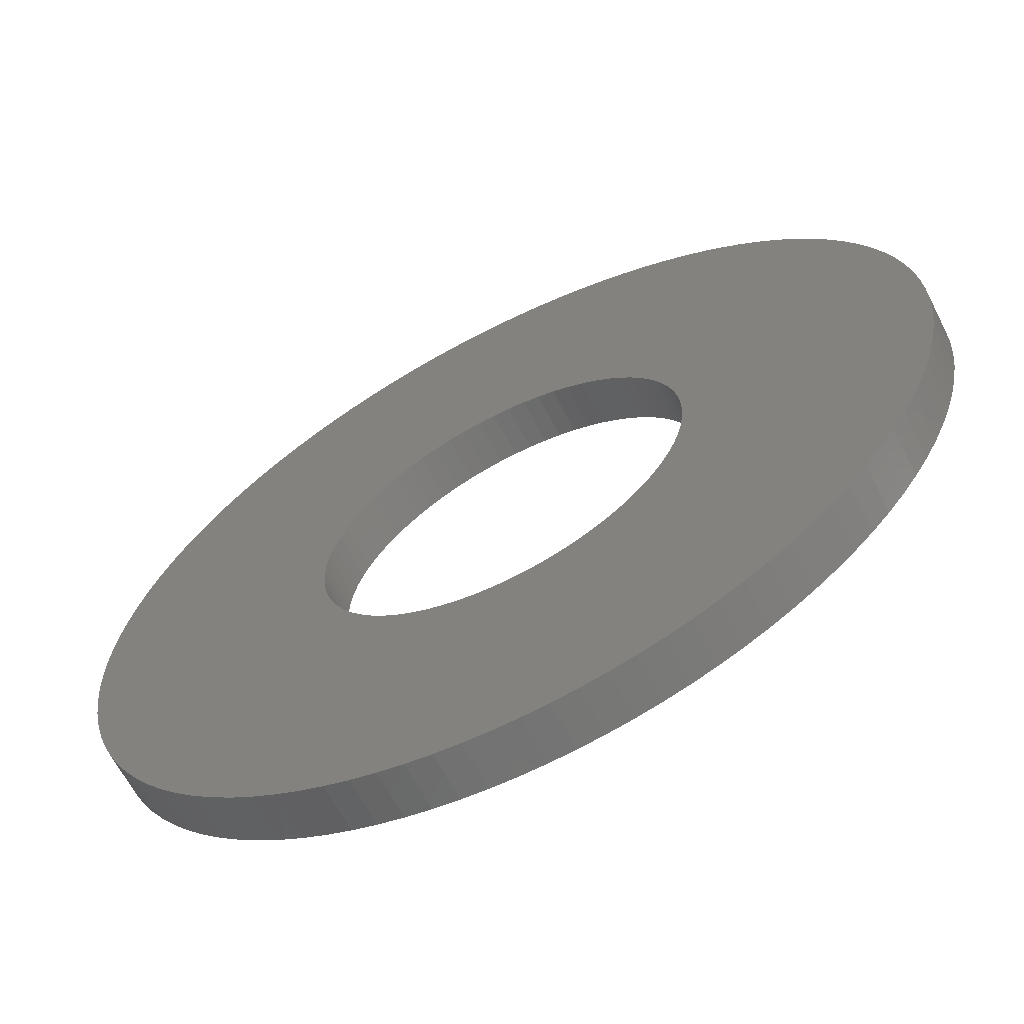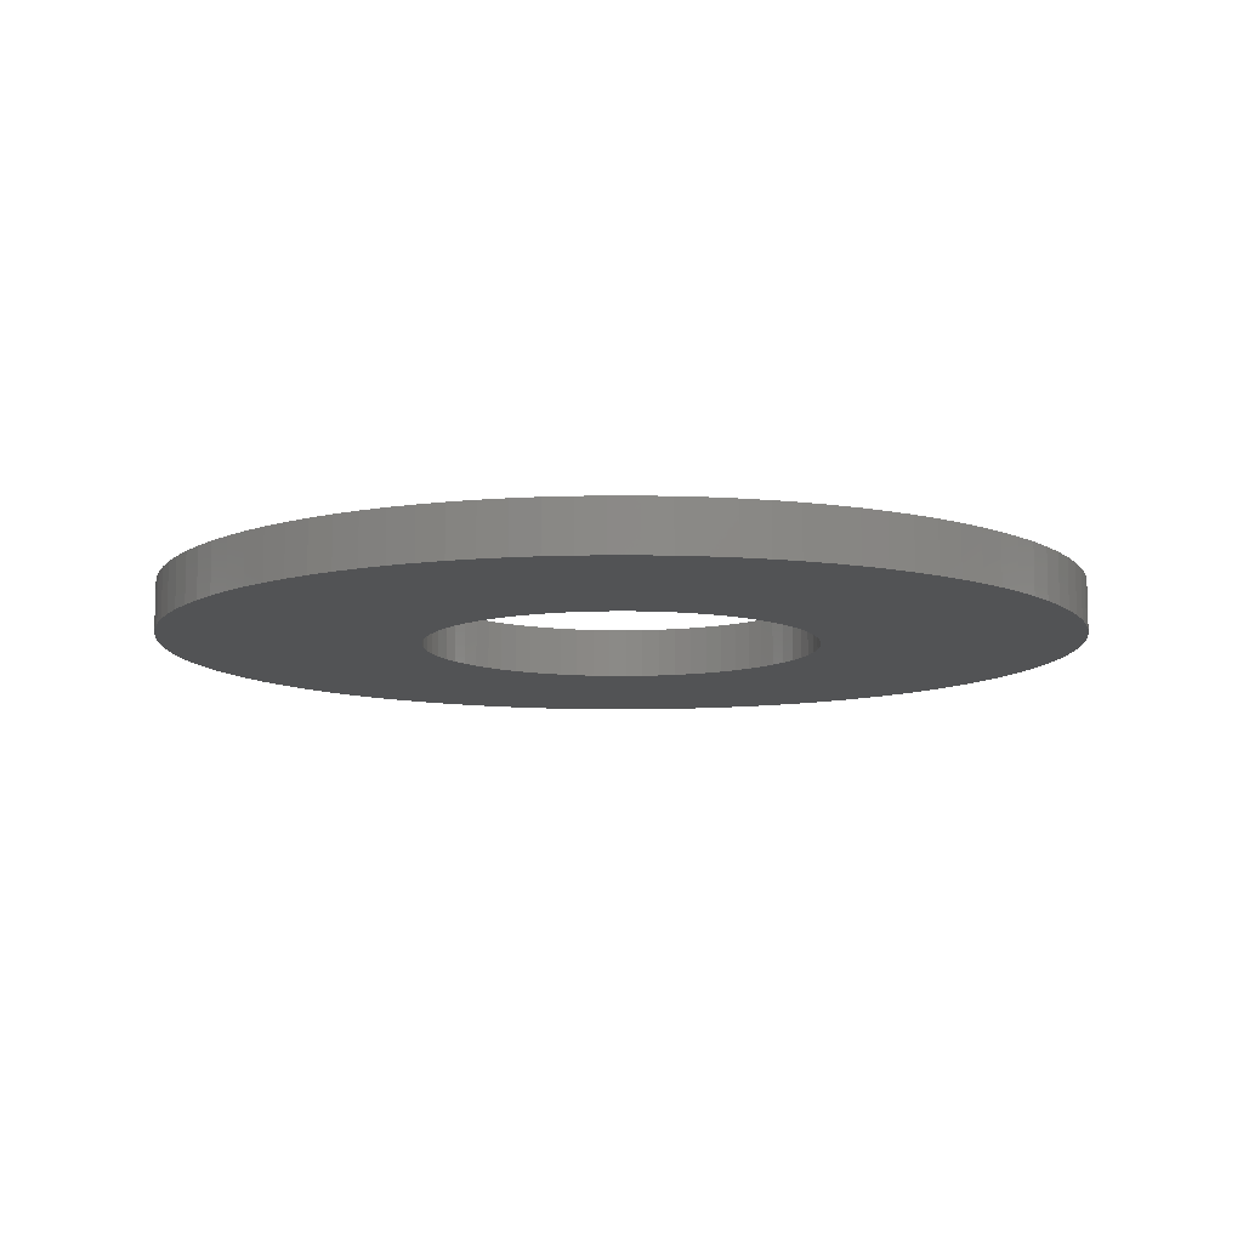
<metadata>
{"format":"stl","ext":"stl","renderer":"f3d","projection":"perspective","resolution":1024,"background":"white","views":[{"elev":-64.4,"azim":27.1,"up":"+Z"},{"elev":-9.9,"azim":148.0,"up":"+Y"}]}
</metadata>
<code>
# stl→obj: 350 verts, 700 faces
v -0.4044 0.102 0.03639
v -0.4044 0 0.03639
v -0.406 0.102 0
v -0.406 0 0
v -0.4044 0.102 -0.03639
v -0.4044 0 -0.03639
v -0.3995 0 -0.07249
v -0.3995 0.102 0.07249
v -0.3995 0 0.07249
v -0.3914 0.102 0.108
v -0.3914 0 0.108
v -0.3801 0.102 0.1427
v -0.3801 0 0.1427
v -0.3658 0.102 0.1762
v -0.3658 0 0.1762
v -0.3485 0.102 0.2082
v -0.3485 0 0.2082
v -0.3285 0.102 0.2386
v -0.3285 0 0.2386
v -0.3057 0.102 0.2671
v -0.3057 0 0.2671
v -0.2806 0.102 0.2935
v -0.2806 0 0.2935
v -0.2531 0.102 0.3174
v -0.2531 0 0.3174
v -0.2237 0.102 0.3388
v -0.2237 0 0.3388
v -0.1924 0.102 0.3575
v -0.1924 0 0.3575
v -0.1596 0.102 0.3733
v -0.1596 0 0.3733
v -0.1255 0.102 0.3861
v -0.1255 0 0.3861
v -0.09034 0.102 0.3958
v -0.09034 0 0.3958
v -0.0545 0.102 0.4023
v -0.0545 0 0.4023
v -0.01821 0.102 0.4056
v -0.01821 0 0.4056
v 0.01821 0.102 0.4056
v 0.01821 0 0.4056
v 0.0545 0.102 0.4023
v 0.0545 0 0.4023
v 0.09034 0.102 0.3958
v 0.09034 0 0.3958
v 0.1255 0.102 0.3861
v 0.1255 0 0.3861
v 0.1596 0.102 0.3733
v 0.1596 0 0.3733
v 0.1924 0.102 0.3575
v 0.1924 0 0.3575
v 0.2237 0.102 0.3388
v 0.2237 0 0.3388
v 0.2531 0.102 0.3174
v 0.2531 0 0.3174
v 0.2806 0.102 0.2935
v 0.2806 0 0.2935
v 0.3057 0.102 0.2671
v 0.3057 0 0.2671
v 0.3285 0.102 0.2386
v 0.3285 0 0.2386
v 0.3485 0.102 0.2082
v 0.3485 0 0.2082
v 0.3658 0.102 0.1762
v 0.3658 0 0.1762
v 0.3801 0.102 0.1427
v 0.3801 0 0.1427
v 0.3914 0.102 0.108
v 0.3914 0 0.108
v 0.3995 0.102 0.07249
v 0.3995 0 0.07249
v 0.4044 0.102 0.03639
v 0.4044 0 0.03639
v 0.406 0.102 0
v 0.406 0 0
v 0.4044 0.102 -0.03639
v 0.4044 0 -0.03639
v 0.3995 0.102 -0.07249
v 0.3995 0 -0.07249
v 0.3914 0.102 -0.108
v 0.3914 0 -0.108
v 0.3801 0.102 -0.1427
v 0.3801 0 -0.1427
v 0.3658 0.102 -0.1762
v 0.3658 0 -0.1762
v 0.3485 0.102 -0.2082
v 0.3485 0 -0.2082
v 0.3285 0.102 -0.2386
v 0.3285 0 -0.2386
v 0.3057 0.102 -0.2671
v 0.3057 0 -0.2671
v 0.2806 0.102 -0.2935
v 0.2806 0 -0.2935
v 0.2531 0.102 -0.3174
v 0.2531 0 -0.3174
v 0.2237 0.102 -0.3388
v 0.2237 0 -0.3388
v 0.1924 0.102 -0.3575
v 0.1924 0 -0.3575
v 0.1596 0.102 -0.3733
v 0.1596 0 -0.3733
v 0.1255 0.102 -0.3861
v 0.1255 0 -0.3861
v 0.09034 0.102 -0.3958
v 0.09034 0 -0.3958
v 0.0545 0.102 -0.4023
v 0.0545 0 -0.4023
v 0.01821 0.102 -0.4056
v 0.01821 0 -0.4056
v -0.01821 0.102 -0.4056
v -0.01821 0 -0.4056
v -0.0545 0.102 -0.4023
v -0.0545 0 -0.4023
v -0.09034 0.102 -0.3958
v -0.09034 0 -0.3958
v -0.1255 0.102 -0.3861
v -0.1255 0 -0.3861
v -0.1596 0.102 -0.3733
v -0.1596 0 -0.3733
v -0.1924 0.102 -0.3575
v -0.1924 0 -0.3575
v -0.2237 0.102 -0.3388
v -0.2237 0 -0.3388
v -0.2531 0.102 -0.3174
v -0.2531 0 -0.3174
v -0.2806 0.102 -0.2935
v -0.2806 0 -0.2935
v -0.3057 0.102 -0.2671
v -0.3057 0 -0.2671
v -0.3285 0.102 -0.2386
v -0.3285 0 -0.2386
v -0.3485 0.102 -0.2082
v -0.3485 0 -0.2082
v -0.3658 0.102 -0.1762
v -0.3658 0 -0.1762
v -0.3801 0.102 -0.1427
v -0.3801 0 -0.1427
v -0.3914 0.102 -0.108
v -0.3914 0 -0.108
v -0.3995 0.102 -0.07249
v -0.9358 0.102 -0.05607
v -0.9358 0 -0.05607
v -0.9375 0.102 0
v -0.9375 0 0
v -0.9358 0.102 0.05607
v -0.9358 0 0.05607
v -0.9308 0.102 0.1119
v -0.9308 0 0.1119
v -0.9224 0.102 0.1674
v -0.9224 0 0.1674
v -0.9108 0.102 0.2223
v -0.9108 0 0.2223
v -0.8959 0.102 0.2763
v -0.8959 0 0.2763
v -0.8777 0.102 0.3294
v -0.8777 0 0.3294
v -0.8564 0.102 0.3813
v -0.8564 0 0.3813
v -0.8321 0.102 0.4319
v -0.8321 0 0.4319
v -0.8048 0.102 0.4808
v -0.8048 0 0.4808
v -0.7746 0.102 0.5281
v -0.7746 0 0.5281
v -0.7416 0.102 0.5735
v -0.7416 0 0.5735
v -0.706 0.102 0.6168
v -0.706 0 0.6168
v -0.6679 0.102 0.6579
v -0.6679 0 0.6579
v -0.6273 0.102 0.6967
v -0.6273 0 0.6967
v -0.5845 0.102 0.733
v -0.5845 0 0.733
v -0.5396 0.102 0.7666
v -0.5396 0 0.7666
v -0.4928 0.102 0.7975
v -0.4928 0 0.7975
v -0.4443 0.102 0.8256
v -0.4443 0 0.8256
v -0.3941 0.102 0.8506
v -0.3941 0 0.8506
v -0.3425 0.102 0.8727
v -0.3425 0 0.8727
v -0.2897 0.102 0.8916
v -0.2897 0 0.8916
v -0.2359 0.102 0.9073
v -0.2359 0 0.9073
v -0.1812 0.102 0.9198
v -0.1812 0 0.9198
v -0.1258 0.102 0.929
v -0.1258 0 0.929
v -0.07006 0.102 0.9349
v -0.07006 0 0.9349
v -0.01402 0.102 0.9374
v -0.01402 0 0.9374
v 0.04206 0.102 0.9366
v 0.04206 0 0.9366
v 0.09799 0.102 0.9324
v 0.09799 0 0.9324
v 0.1536 0.102 0.9248
v 0.1536 0 0.9248
v 0.2086 0.102 0.914
v 0.2086 0 0.914
v 0.2629 0.102 0.8999
v 0.2629 0 0.8999
v 0.3162 0.102 0.8825
v 0.3162 0 0.8825
v 0.3685 0.102 0.8621
v 0.3685 0 0.8621
v 0.4194 0.102 0.8385
v 0.4194 0 0.8385
v 0.4688 0.102 0.8119
v 0.4688 0 0.8119
v 0.5165 0.102 0.7824
v 0.5165 0 0.7824
v 0.5623 0.102 0.7501
v 0.5623 0 0.7501
v 0.6062 0.102 0.7152
v 0.6062 0 0.7152
v 0.6479 0.102 0.6776
v 0.6479 0 0.6776
v 0.6872 0.102 0.6377
v 0.6872 0 0.6377
v 0.7241 0.102 0.5954
v 0.7241 0 0.5954
v 0.7585 0.102 0.551
v 0.7585 0 0.551
v 0.7901 0.102 0.5047
v 0.7901 0 0.5047
v 0.8188 0.102 0.4566
v 0.8188 0 0.4566
v 0.8447 0.102 0.4068
v 0.8447 0 0.4068
v 0.8675 0.102 0.3555
v 0.8675 0 0.3555
v 0.8872 0.102 0.303
v 0.8872 0 0.303
v 0.9037 0.102 0.2494
v 0.9037 0 0.2494
v 0.917 0.102 0.1949
v 0.917 0 0.1949
v 0.927 0.102 0.1397
v 0.927 0 0.1397
v 0.9337 0.102 0.08404
v 0.9337 0 0.08404
v 0.9371 0.102 0.02805
v 0.9371 0 0.02805
v 0.9371 0.102 -0.02805
v 0.9371 0 -0.02805
v 0.9337 0.102 -0.08404
v 0.9337 0 -0.08404
v 0.927 0.102 -0.1397
v 0.927 0 -0.1397
v 0.917 0.102 -0.1949
v 0.917 0 -0.1949
v 0.9037 0.102 -0.2494
v 0.9037 0 -0.2494
v 0.8872 0.102 -0.303
v 0.8872 0 -0.303
v 0.8675 0.102 -0.3555
v 0.8675 0 -0.3555
v 0.8447 0.102 -0.4068
v 0.8447 0 -0.4068
v 0.8188 0.102 -0.4566
v 0.8188 0 -0.4566
v 0.7901 0.102 -0.5047
v 0.7901 0 -0.5047
v 0.7585 0.102 -0.551
v 0.7585 0 -0.551
v 0.7241 0.102 -0.5954
v 0.7241 0 -0.5954
v 0.6872 0.102 -0.6377
v 0.6872 0 -0.6377
v 0.6479 0.102 -0.6776
v 0.6479 0 -0.6776
v 0.6062 0.102 -0.7152
v 0.6062 0 -0.7152
v 0.5623 0.102 -0.7501
v 0.5623 0 -0.7501
v 0.5165 0.102 -0.7824
v 0.5165 0 -0.7824
v 0.4688 0.102 -0.8119
v 0.4688 0 -0.8119
v 0.4194 0.102 -0.8385
v 0.4194 0 -0.8385
v 0.3685 0.102 -0.8621
v 0.3685 0 -0.8621
v 0.3162 0.102 -0.8825
v 0.3162 0 -0.8825
v 0.2629 0.102 -0.8999
v 0.2629 0 -0.8999
v 0.2086 0.102 -0.914
v 0.2086 0 -0.914
v 0.1536 0.102 -0.9248
v 0.1536 0 -0.9248
v 0.09799 0.102 -0.9324
v 0.09799 0 -0.9324
v 0.04206 0.102 -0.9366
v 0.04206 0 -0.9366
v -0.01402 0.102 -0.9374
v -0.01402 0 -0.9374
v -0.07006 0.102 -0.9349
v -0.07006 0 -0.9349
v -0.1258 0.102 -0.929
v -0.1258 0 -0.929
v -0.1812 0.102 -0.9198
v -0.1812 0 -0.9198
v -0.2359 0.102 -0.9073
v -0.2359 0 -0.9073
v -0.2897 0.102 -0.8916
v -0.2897 0 -0.8916
v -0.3425 0.102 -0.8727
v -0.3425 0 -0.8727
v -0.3941 0.102 -0.8506
v -0.3941 0 -0.8506
v -0.4443 0.102 -0.8256
v -0.4443 0 -0.8256
v -0.4928 0.102 -0.7975
v -0.4928 0 -0.7975
v -0.5396 0.102 -0.7666
v -0.5396 0 -0.7666
v -0.5845 0.102 -0.733
v -0.5845 0 -0.733
v -0.6273 0.102 -0.6967
v -0.6273 0 -0.6967
v -0.6679 0.102 -0.6579
v -0.6679 0 -0.6579
v -0.706 0.102 -0.6168
v -0.706 0 -0.6168
v -0.7416 0.102 -0.5735
v -0.7416 0 -0.5735
v -0.7746 0.102 -0.5281
v -0.7746 0 -0.5281
v -0.8048 0.102 -0.4808
v -0.8048 0 -0.4808
v -0.8321 0.102 -0.4319
v -0.8321 0 -0.4319
v -0.8564 0.102 -0.3813
v -0.8564 0 -0.3813
v -0.8777 0.102 -0.3294
v -0.8777 0 -0.3294
v -0.8959 0.102 -0.2763
v -0.8959 0 -0.2763
v -0.9108 0.102 -0.2223
v -0.9108 0 -0.2223
v -0.9224 0.102 -0.1674
v -0.9224 0 -0.1674
v -0.9308 0.102 -0.1119
v -0.9308 0 -0.1119
f 1 2 3
f 3 2 4
f 3 4 5
f 5 4 6
f 5 6 7
f 1 8 2
f 2 8 9
f 9 8 10
f 9 10 11
f 11 10 12
f 11 12 13
f 13 12 14
f 13 14 15
f 15 14 16
f 15 16 17
f 17 16 18
f 17 18 19
f 19 18 20
f 19 20 21
f 21 20 22
f 21 22 23
f 23 22 24
f 23 24 25
f 25 24 26
f 25 26 27
f 27 26 28
f 27 28 29
f 29 28 30
f 29 30 31
f 31 30 32
f 31 32 33
f 33 32 34
f 33 34 35
f 35 34 36
f 35 36 37
f 37 36 38
f 37 38 39
f 39 38 40
f 39 40 41
f 41 40 42
f 41 42 43
f 43 42 44
f 43 44 45
f 45 44 46
f 45 46 47
f 47 46 48
f 47 48 49
f 49 48 50
f 49 50 51
f 51 50 52
f 51 52 53
f 53 52 54
f 53 54 55
f 55 54 56
f 55 56 57
f 57 56 58
f 57 58 59
f 59 58 60
f 59 60 61
f 61 60 62
f 61 62 63
f 63 62 64
f 63 64 65
f 65 64 66
f 65 66 67
f 67 66 68
f 67 68 69
f 69 68 70
f 69 70 71
f 71 70 72
f 71 72 73
f 73 72 74
f 73 74 75
f 75 74 76
f 75 76 77
f 77 76 78
f 77 78 79
f 79 78 80
f 79 80 81
f 81 80 82
f 81 82 83
f 83 82 84
f 83 84 85
f 85 84 86
f 85 86 87
f 87 86 88
f 87 88 89
f 89 88 90
f 89 90 91
f 91 90 92
f 91 92 93
f 93 92 94
f 93 94 95
f 95 94 96
f 95 96 97
f 97 96 98
f 97 98 99
f 99 98 100
f 99 100 101
f 101 100 102
f 101 102 103
f 103 102 104
f 103 104 105
f 105 104 106
f 105 106 107
f 107 106 108
f 107 108 109
f 109 108 110
f 109 110 111
f 111 110 112
f 111 112 113
f 113 112 114
f 113 114 115
f 115 114 116
f 115 116 117
f 117 116 118
f 117 118 119
f 119 118 120
f 119 120 121
f 121 120 122
f 121 122 123
f 123 122 124
f 123 124 125
f 125 124 126
f 125 126 127
f 127 126 128
f 127 128 129
f 129 128 130
f 129 130 131
f 131 130 132
f 131 132 133
f 133 132 134
f 133 134 135
f 135 134 136
f 135 136 137
f 137 136 138
f 137 138 139
f 139 138 140
f 139 140 7
f 7 140 5
f 141 142 143
f 143 142 144
f 143 144 145
f 145 144 146
f 145 146 147
f 147 146 148
f 147 148 149
f 149 148 150
f 149 150 151
f 151 150 152
f 151 152 153
f 153 152 154
f 153 154 155
f 155 154 156
f 155 156 157
f 157 156 158
f 157 158 159
f 159 158 160
f 159 160 161
f 161 160 162
f 161 162 163
f 163 162 164
f 163 164 165
f 165 164 166
f 165 166 167
f 167 166 168
f 167 168 169
f 169 168 170
f 169 170 171
f 171 170 172
f 171 172 173
f 173 172 174
f 173 174 175
f 175 174 176
f 175 176 177
f 177 176 178
f 177 178 179
f 179 178 180
f 179 180 181
f 181 180 182
f 181 182 183
f 183 182 184
f 183 184 185
f 185 184 186
f 185 186 187
f 187 186 188
f 187 188 189
f 189 188 190
f 189 190 191
f 191 190 192
f 191 192 193
f 193 192 194
f 193 194 195
f 195 194 196
f 195 196 197
f 197 196 198
f 197 198 199
f 199 198 200
f 199 200 201
f 201 200 202
f 201 202 203
f 203 202 204
f 203 204 205
f 205 204 206
f 205 206 207
f 207 206 208
f 207 208 209
f 209 208 210
f 209 210 211
f 211 210 212
f 211 212 213
f 213 212 214
f 213 214 215
f 215 214 216
f 215 216 217
f 217 216 218
f 217 218 219
f 219 218 220
f 219 220 221
f 221 220 222
f 221 222 223
f 223 222 224
f 223 224 225
f 225 224 226
f 225 226 227
f 227 226 228
f 227 228 229
f 229 228 230
f 229 230 231
f 231 230 232
f 231 232 233
f 233 232 234
f 233 234 235
f 235 234 236
f 235 236 237
f 237 236 238
f 237 238 239
f 239 238 240
f 239 240 241
f 241 240 242
f 241 242 243
f 243 242 244
f 243 244 245
f 245 244 246
f 245 246 247
f 247 246 248
f 247 248 249
f 249 248 250
f 249 250 251
f 251 250 252
f 251 252 253
f 253 252 254
f 253 254 255
f 255 254 256
f 255 256 257
f 257 256 258
f 257 258 259
f 259 258 260
f 259 260 261
f 261 260 262
f 261 262 263
f 263 262 264
f 263 264 265
f 265 264 266
f 265 266 267
f 267 266 268
f 267 268 269
f 269 268 270
f 269 270 271
f 271 270 272
f 271 272 273
f 273 272 274
f 273 274 275
f 275 274 276
f 275 276 277
f 277 276 278
f 277 278 279
f 279 278 280
f 279 280 281
f 281 280 282
f 281 282 283
f 283 282 284
f 283 284 285
f 285 284 286
f 285 286 287
f 287 286 288
f 287 288 289
f 289 288 290
f 289 290 291
f 291 290 292
f 291 292 293
f 293 292 294
f 293 294 295
f 295 294 296
f 295 296 297
f 297 296 298
f 297 298 299
f 299 298 300
f 299 300 301
f 301 300 302
f 301 302 303
f 303 302 304
f 303 304 305
f 305 304 306
f 305 306 307
f 307 306 308
f 307 308 309
f 309 308 310
f 309 310 311
f 311 310 312
f 311 312 313
f 313 312 314
f 313 314 315
f 315 314 316
f 315 316 317
f 317 316 318
f 317 318 319
f 319 318 320
f 319 320 321
f 321 320 322
f 321 322 323
f 323 322 324
f 323 324 325
f 325 324 326
f 325 326 327
f 327 326 328
f 327 328 329
f 329 328 330
f 329 330 331
f 331 330 332
f 331 332 333
f 333 332 334
f 333 334 335
f 335 334 336
f 335 336 337
f 337 336 338
f 337 338 339
f 339 338 340
f 339 340 341
f 341 340 342
f 341 342 343
f 343 342 344
f 343 344 345
f 345 344 346
f 345 346 347
f 347 346 348
f 347 348 349
f 349 348 350
f 349 350 141
f 141 350 142
f 5 141 3
f 3 141 143
f 3 143 145
f 141 5 349
f 349 5 140
f 349 140 347
f 347 140 345
f 345 140 138
f 345 138 343
f 343 138 136
f 343 136 341
f 341 136 339
f 339 136 134
f 339 134 337
f 337 134 132
f 337 132 335
f 335 132 333
f 333 132 130
f 333 130 331
f 331 130 128
f 331 128 329
f 329 128 327
f 327 128 126
f 327 126 325
f 325 126 124
f 325 124 323
f 323 124 321
f 321 124 122
f 321 122 319
f 319 122 120
f 319 120 317
f 317 120 315
f 315 120 118
f 315 118 313
f 313 118 116
f 313 116 311
f 311 116 309
f 309 116 114
f 309 114 307
f 307 114 112
f 307 112 305
f 305 112 303
f 303 112 110
f 303 110 301
f 301 110 108
f 301 108 299
f 299 108 297
f 297 108 106
f 297 106 295
f 295 106 104
f 295 104 293
f 293 104 291
f 291 104 102
f 291 102 289
f 289 102 100
f 289 100 287
f 287 100 285
f 285 100 98
f 285 98 283
f 283 98 96
f 283 96 281
f 281 96 279
f 279 96 94
f 279 94 277
f 277 94 92
f 277 92 275
f 275 92 273
f 273 92 90
f 273 90 271
f 271 90 88
f 271 88 269
f 269 88 267
f 267 88 86
f 267 86 265
f 265 86 84
f 265 84 263
f 263 84 261
f 261 84 82
f 261 82 259
f 259 82 80
f 259 80 257
f 257 80 255
f 255 80 78
f 255 78 253
f 253 78 76
f 253 76 251
f 251 76 249
f 249 76 74
f 249 74 247
f 247 74 72
f 247 72 245
f 245 72 243
f 243 72 70
f 243 70 241
f 241 70 68
f 241 68 239
f 239 68 237
f 237 68 66
f 237 66 235
f 235 66 64
f 235 64 233
f 233 64 231
f 231 64 62
f 231 62 60
f 60 58 231
f 231 58 56
f 231 56 54
f 54 52 231
f 231 52 50
f 231 50 48
f 48 46 231
f 231 46 44
f 231 44 42
f 42 40 231
f 231 40 229
f 229 40 227
f 227 40 225
f 225 40 223
f 223 40 221
f 221 40 219
f 219 40 217
f 217 40 215
f 215 40 213
f 213 40 211
f 211 40 209
f 209 40 207
f 207 40 205
f 205 40 203
f 203 40 201
f 201 40 199
f 199 40 197
f 197 40 195
f 195 40 38
f 195 38 193
f 193 38 36
f 193 36 191
f 191 36 189
f 189 36 34
f 189 34 187
f 187 34 32
f 187 32 185
f 185 32 183
f 183 32 30
f 183 30 181
f 181 30 28
f 181 28 179
f 179 28 177
f 177 28 26
f 177 26 175
f 175 26 24
f 175 24 173
f 173 24 171
f 171 24 22
f 171 22 169
f 169 22 20
f 169 20 167
f 167 20 165
f 165 20 18
f 165 18 163
f 163 18 16
f 163 16 161
f 161 16 159
f 159 16 14
f 159 14 157
f 157 14 12
f 157 12 155
f 155 12 153
f 153 12 10
f 153 10 151
f 151 10 8
f 151 8 149
f 149 8 147
f 147 8 1
f 147 1 145
f 145 1 3
f 2 146 4
f 4 146 144
f 4 144 142
f 146 2 148
f 148 2 9
f 148 9 150
f 150 9 152
f 152 9 11
f 152 11 154
f 154 11 13
f 154 13 156
f 156 13 158
f 158 13 15
f 158 15 160
f 160 15 17
f 160 17 162
f 162 17 164
f 164 17 19
f 164 19 166
f 166 19 21
f 166 21 168
f 168 21 170
f 170 21 23
f 170 23 172
f 172 23 25
f 172 25 174
f 174 25 176
f 176 25 27
f 176 27 178
f 178 27 29
f 178 29 180
f 180 29 182
f 182 29 31
f 182 31 184
f 184 31 33
f 184 33 186
f 186 33 188
f 188 33 35
f 188 35 190
f 190 35 37
f 190 37 192
f 192 37 194
f 194 37 39
f 194 39 196
f 196 39 41
f 196 41 198
f 198 41 200
f 200 41 202
f 202 41 204
f 204 41 206
f 206 41 208
f 208 41 210
f 210 41 212
f 212 41 214
f 214 41 216
f 216 41 218
f 218 41 220
f 220 41 222
f 222 41 224
f 224 41 226
f 226 41 228
f 228 41 230
f 230 41 232
f 232 41 234
f 234 41 43
f 234 43 45
f 45 47 234
f 234 47 49
f 234 49 51
f 51 53 234
f 234 53 55
f 234 55 57
f 57 59 234
f 234 59 61
f 234 61 63
f 63 65 234
f 234 65 236
f 236 65 67
f 236 67 238
f 238 67 69
f 238 69 240
f 240 69 242
f 242 69 71
f 242 71 244
f 244 71 73
f 244 73 246
f 246 73 248
f 248 73 75
f 248 75 250
f 250 75 77
f 250 77 252
f 252 77 254
f 254 77 79
f 254 79 256
f 256 79 81
f 256 81 258
f 258 81 260
f 260 81 83
f 260 83 262
f 262 83 85
f 262 85 264
f 264 85 266
f 266 85 87
f 266 87 268
f 268 87 89
f 268 89 270
f 270 89 272
f 272 89 91
f 272 91 274
f 274 91 93
f 274 93 276
f 276 93 95
f 276 95 97
f 97 99 276
f 276 99 278
f 278 99 280
f 280 99 282
f 282 99 284
f 284 99 286
f 286 99 101
f 286 101 288
f 288 101 290
f 290 101 103
f 290 103 292
f 292 103 105
f 292 105 294
f 294 105 296
f 296 105 107
f 296 107 298
f 298 107 109
f 298 109 300
f 300 109 302
f 302 109 111
f 302 111 304
f 304 111 113
f 304 113 306
f 306 113 308
f 308 113 115
f 308 115 310
f 310 115 117
f 310 117 312
f 312 117 314
f 314 117 119
f 314 119 316
f 316 119 121
f 316 121 318
f 318 121 320
f 320 121 123
f 320 123 322
f 322 123 125
f 322 125 324
f 324 125 326
f 326 125 127
f 326 127 328
f 328 127 129
f 328 129 330
f 330 129 332
f 332 129 131
f 332 131 334
f 334 131 133
f 334 133 336
f 336 133 338
f 338 133 135
f 338 135 340
f 340 135 137
f 340 137 342
f 342 137 344
f 344 137 139
f 344 139 346
f 346 139 7
f 346 7 348
f 348 7 350
f 350 7 6
f 350 6 142
f 142 6 4

</code>
